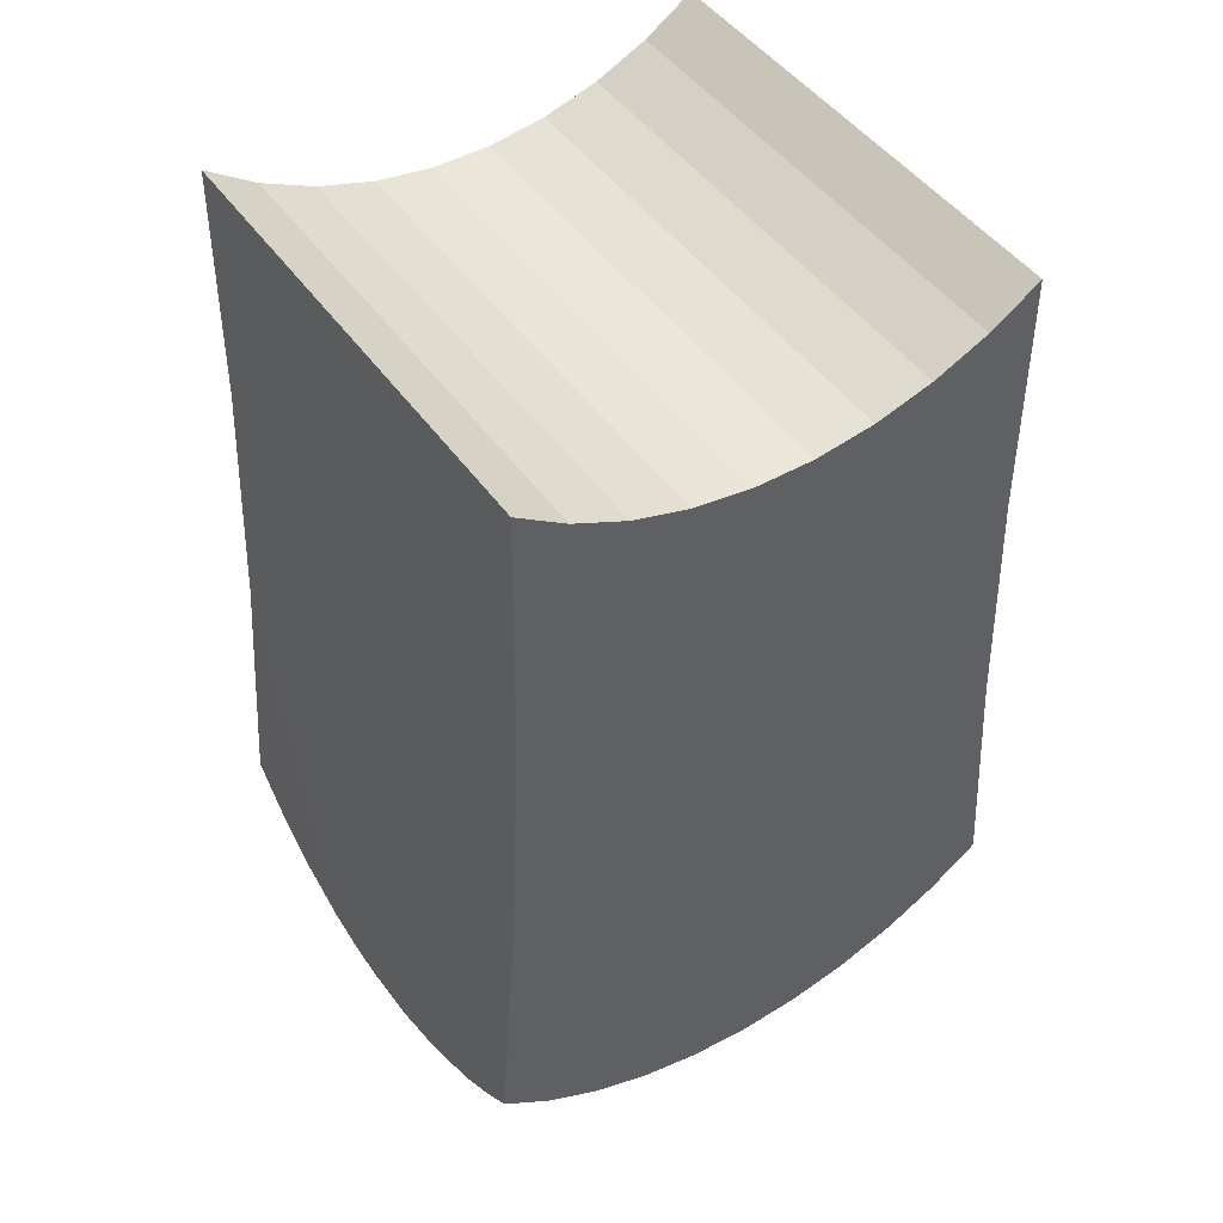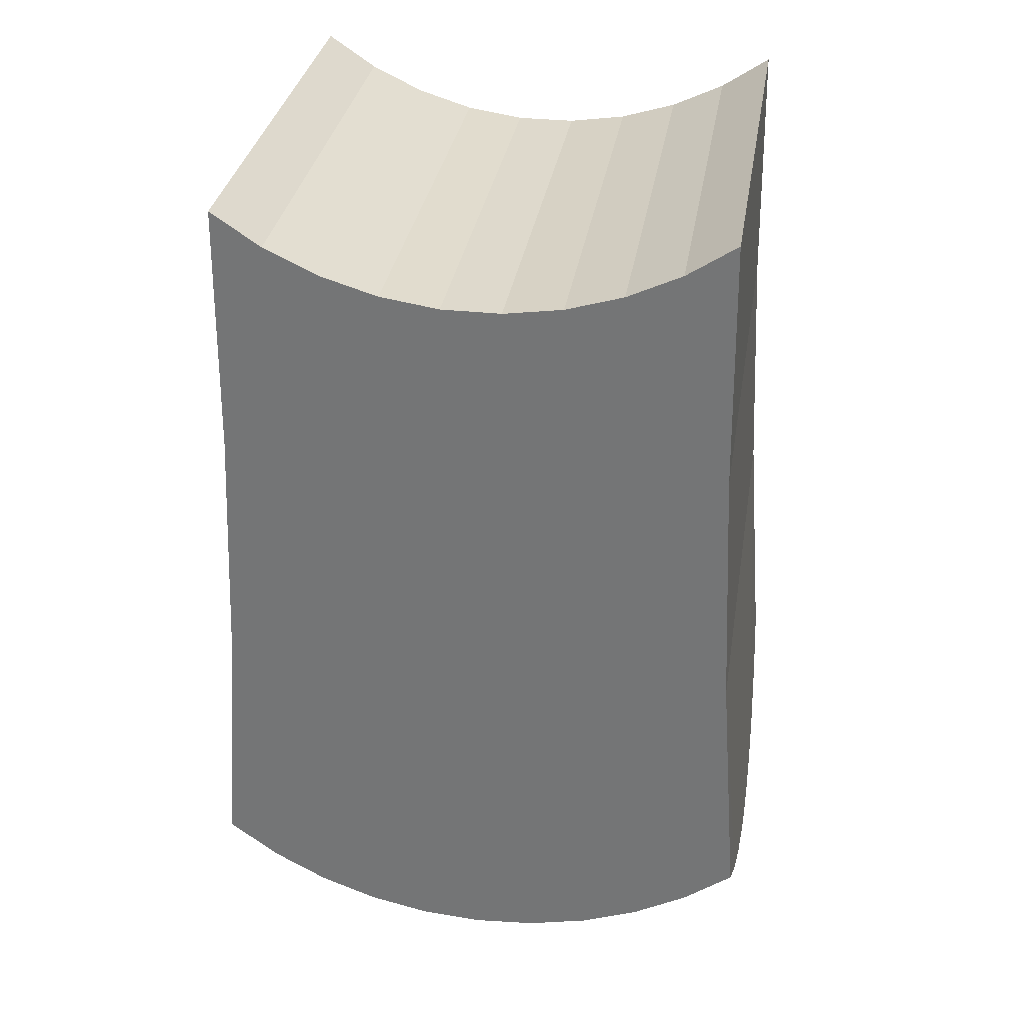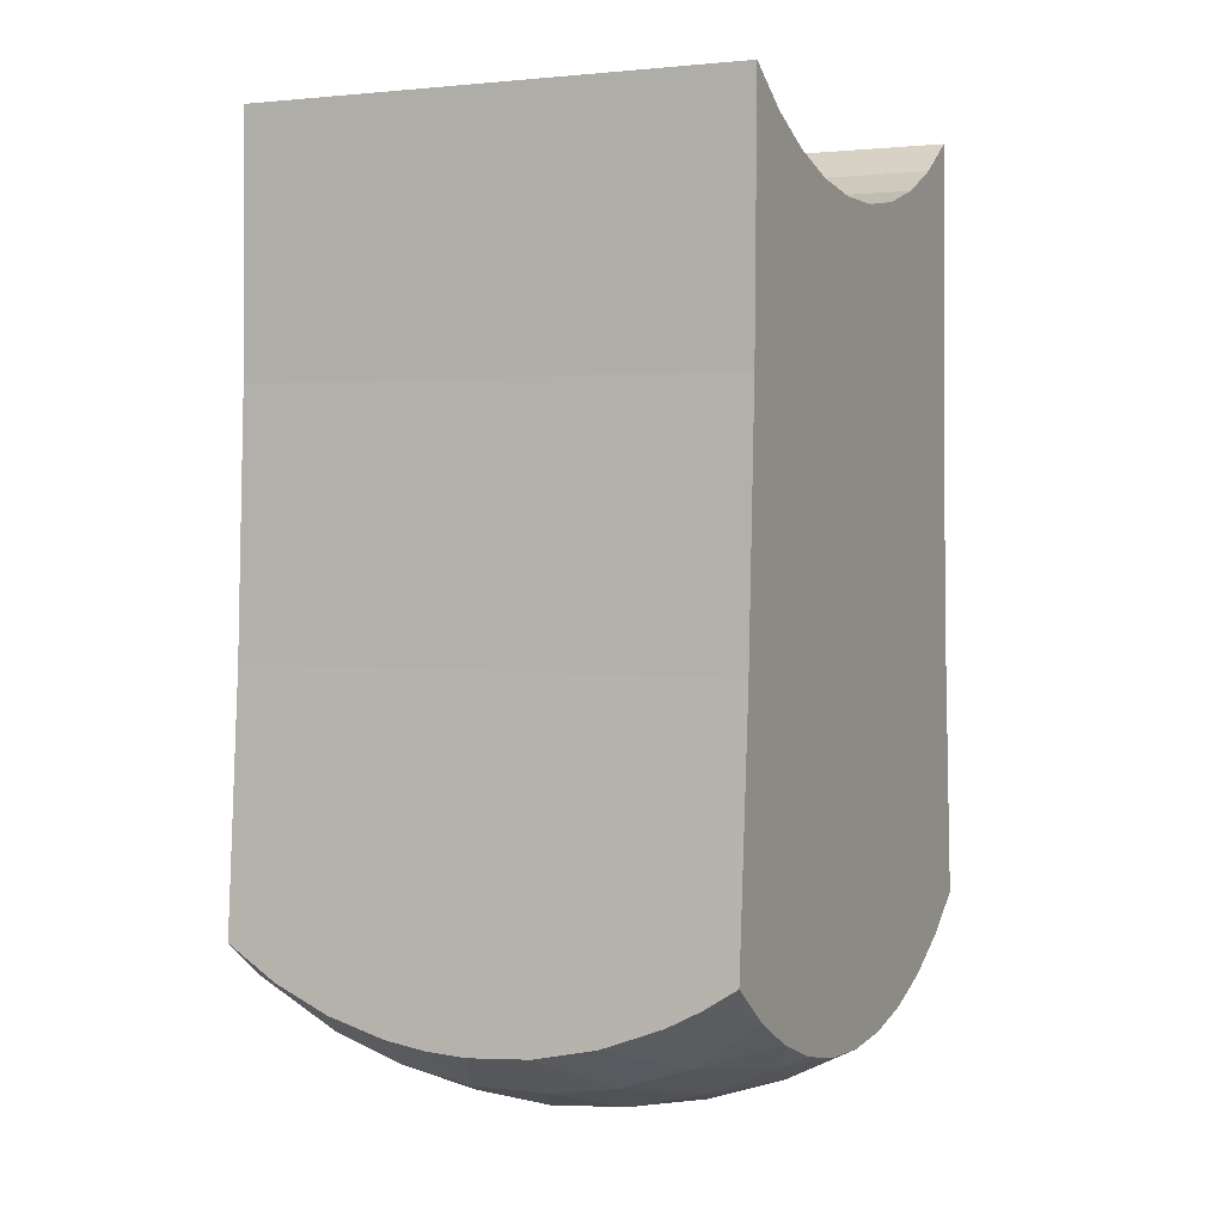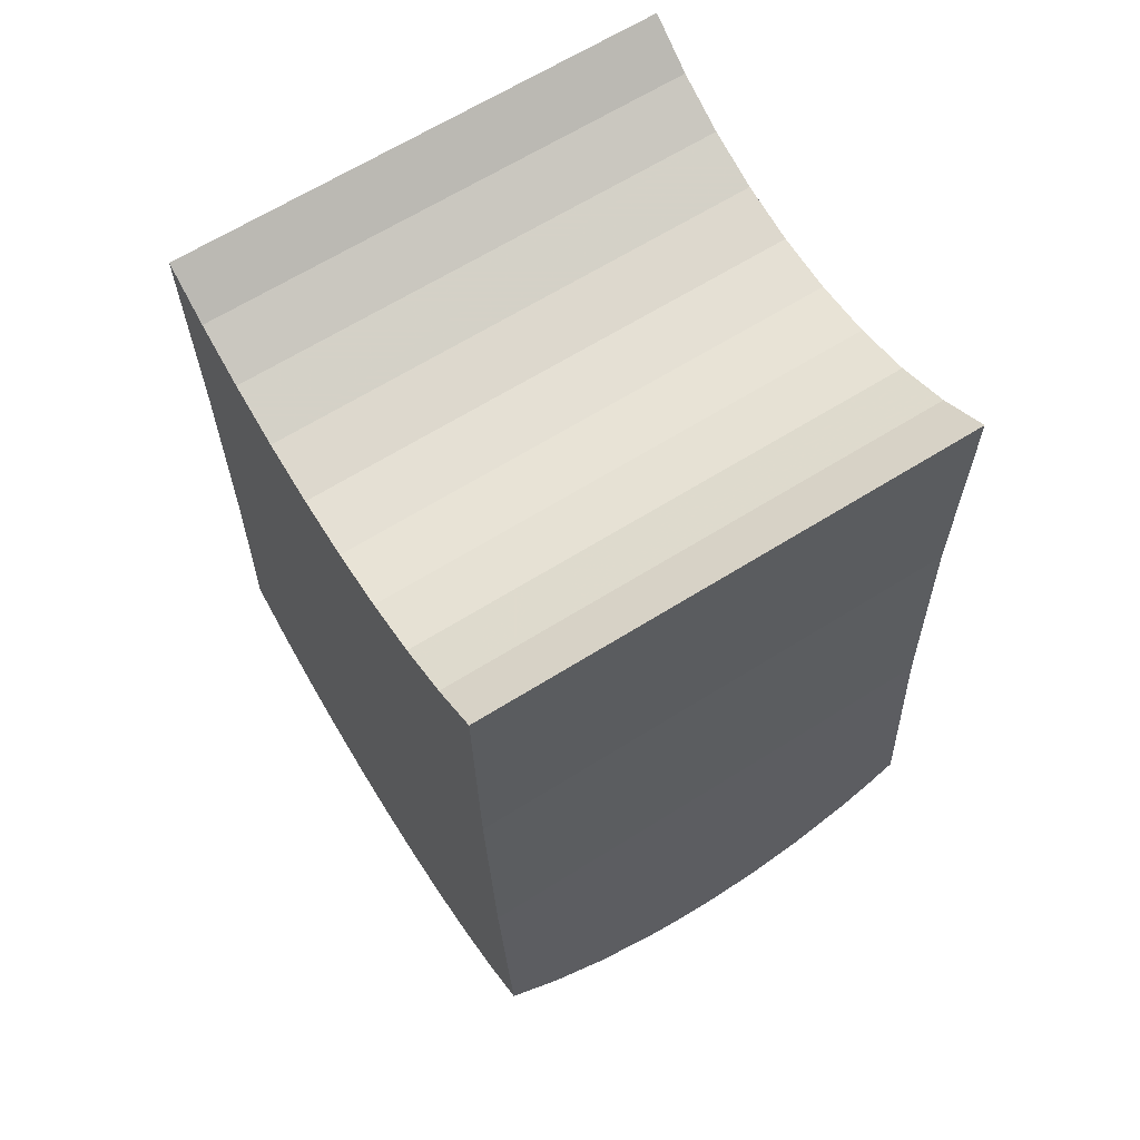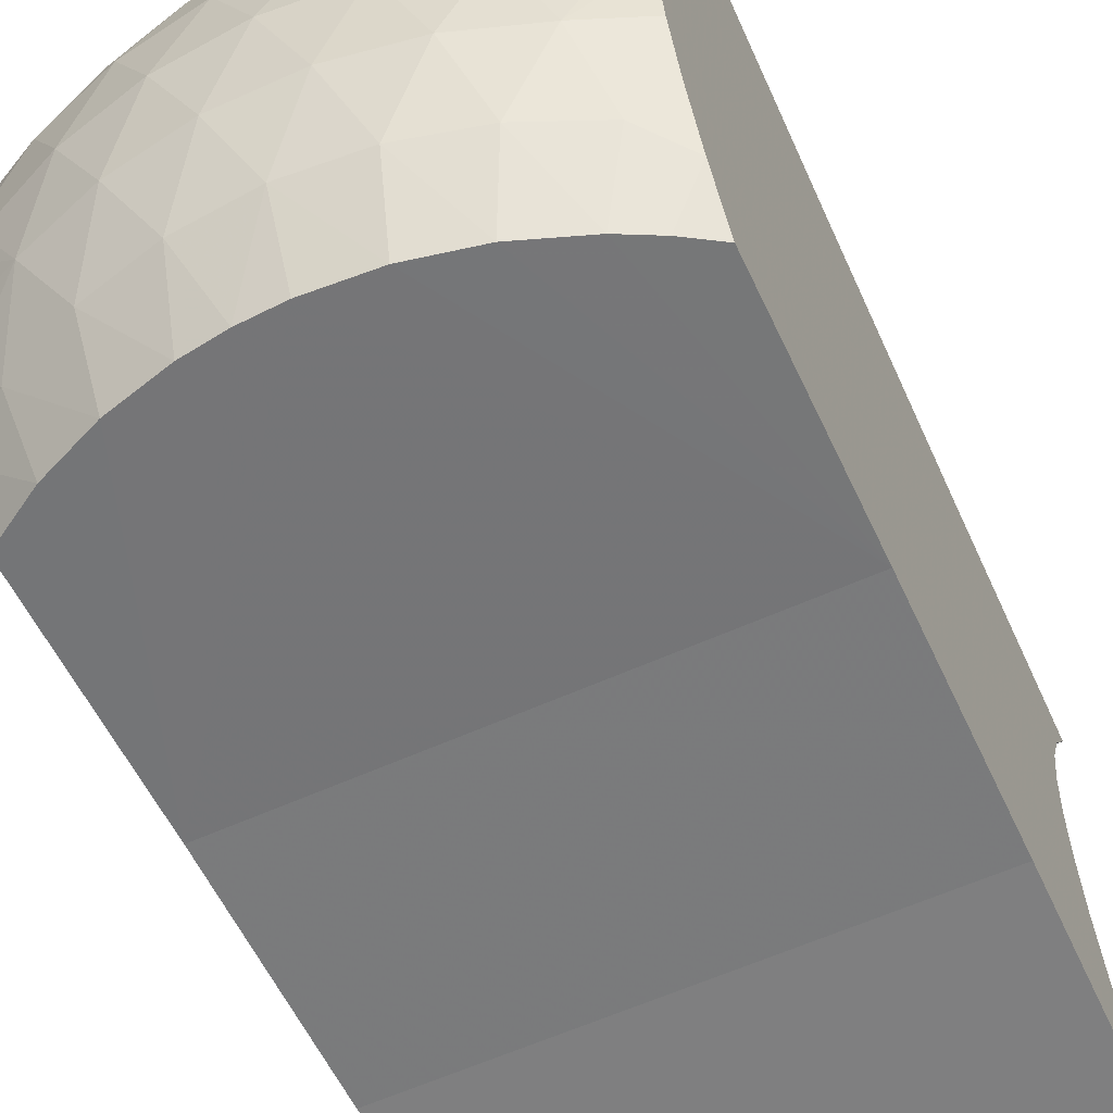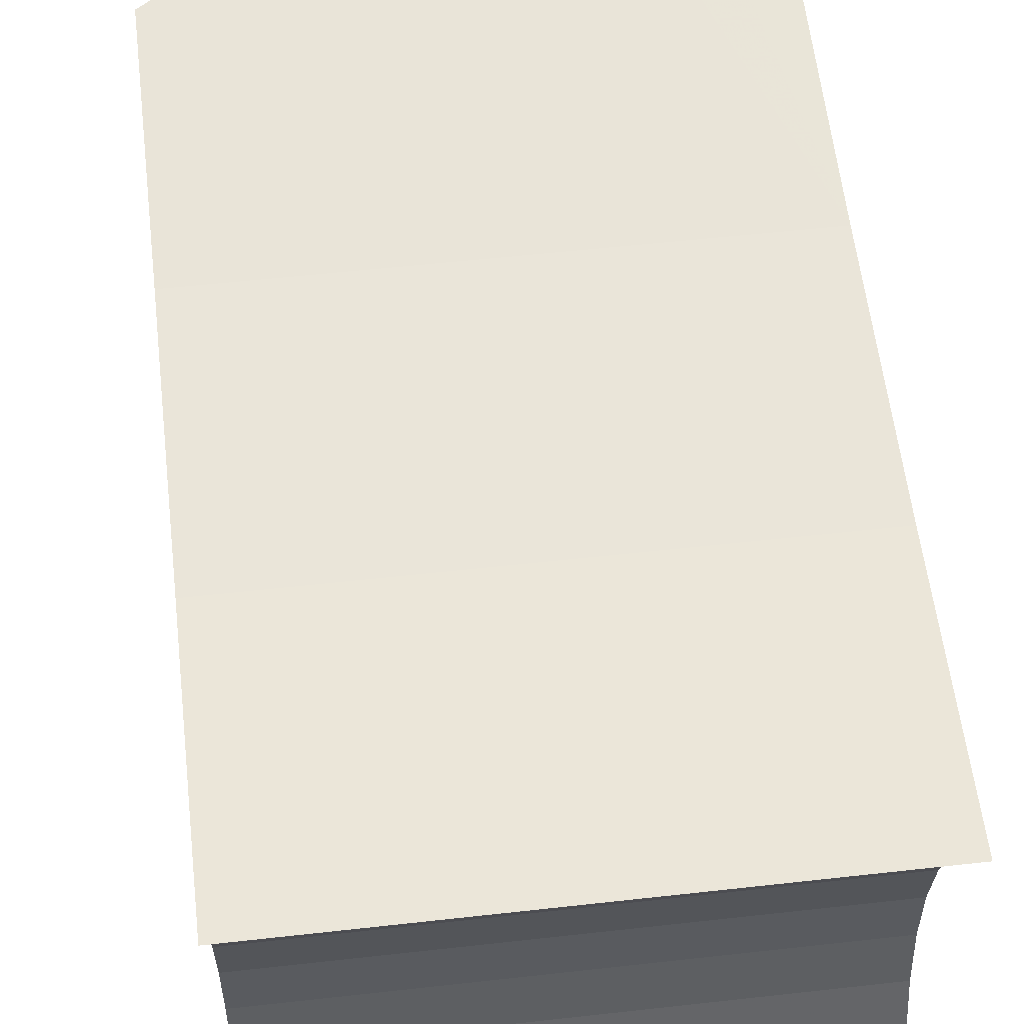
<metadata>
{"format":"obj","ext":"obj","renderer":"f3d","projection":"perspective","resolution":1024,"background":"white","views":[{"elev":46.6,"azim":-123.1,"up":"+Z"},{"elev":32.2,"azim":99.0,"up":"+Z"},{"elev":2.3,"azim":-154.6,"up":"+Z"},{"elev":65.6,"azim":147.9,"up":"+Z"},{"elev":-60.5,"azim":-155.3,"up":"+Y"},{"elev":56.1,"azim":-6.7,"up":"+Y"}]}
</metadata>
<code>
v -0.03 -0.03 -0.03811
v 0.03 -0.03046 -0.06851
v 0.03 -0.03 -0.03811
v -0.03 -0.03046 -0.06851
v 0.03 -0.03182 -0.09889
v 0.0237 -0.03445 -0.133
v 0.03 -0.0341 -0.1292
v 0.01691 -0.03472 -0.1359
v 0.009819 -0.03491 -0.1378
v -0.03 -0.03182 -0.09889
v 0.004886 -0.03498 -0.1385
v 0 -0.035 -0.1387
v -0.007474 -0.03495 -0.1382
v -0.01496 -0.03478 -0.1365
v -0.02218 -0.03452 -0.1338
v -0.0262 -0.03432 -0.1317
v -0.03 -0.0341 -0.1292
v 0.03 -0.01069 -0.04731
v 0.03 -0.01756 -0.04521
v 0.03 -0.02404 -0.04212
v 0.03 -0.003591 -0.04837
v 0.03 0.03046 -0.06851
v 0.03 0.03 -0.03811
v 0.03 0.02404 -0.04212
v 0.03 0.01756 -0.04521
v 0.03 0.01069 -0.04731
v 0.03 0.003591 -0.04837
v 0.03 -0.02815 -0.1337
v 0.03 -0.02164 -0.1372
v 0.03 -0.01467 -0.1398
v 0.03 0.03182 -0.09889
v 0.03 -0.007413 -0.1414
v 0.03 0 -0.142
v 0.03 0.007413 -0.1414
v 0.03 0.01467 -0.1398
v 0.03 0.02164 -0.1372
v 0.03 0.02815 -0.1337
v 0.03 0.0341 -0.1292
v -0.03 0.02815 -0.1337
v -0.0262 0.03432 -0.1317
v -0.02218 0.03452 -0.1338
v -0.03 0.0341 -0.1292
v 0.0237 0.03445 -0.133
v -0.03 -0.02815 -0.1337
v -0.0215 0.02582 -0.1397
v -0.03 0.02164 -0.1372
v -0.01496 0.03478 -0.1365
v -0.02723 0.01583 -0.1411
v -0.03 0.01467 -0.1398
v -0.03 0.007413 -0.1414
v -0.01313 0.02582 -0.1425
v -0.007474 0.03495 -0.1382
v -0.01857 0.01583 -0.1448
v -0.004417 0.02582 -0.144
v 0 0.035 -0.1387
v -0.02372 0.005331 -0.1449
v -0.03 0 -0.142
v -0.009408 0.01583 -0.1471
v 0.004417 0.02582 -0.144
v 0.004886 0.03498 -0.1385
v 0.009819 0.03491 -0.1378
v -0.02812 -0.005331 -0.1427
v -0.03 -0.007413 -0.1414
v -0.01449 0.005331 -0.148
v 0 0.01583 -0.1479
v 0.01313 0.02582 -0.1425
v 0.01691 0.03472 -0.1359
v -0.01917 -0.005331 -0.1466
v -0.004873 0.005331 -0.1496
v 0.009408 0.01583 -0.1471
v -0.02297 -0.01583 -0.1431
v -0.03 -0.01467 -0.1398
v -0.03 -0.02164 -0.1372
v 0.0215 0.02582 -0.1397
v -0.009714 -0.005331 -0.149
v 0.004873 0.005331 -0.1496
v -0.02548 -0.02582 -0.1378
v 0.01857 0.01583 -0.1448
v -0.01403 -0.01583 -0.1461
v -0 -0.005331 -0.1498
v 0.01449 0.005331 -0.148
v -0.01737 -0.02582 -0.1413
v 0.02723 0.01583 -0.1411
v -0.00472 -0.01583 -0.1477
v 0.009714 -0.005331 -0.149
v 0.02372 0.005331 -0.1449
v -0.008804 -0.02582 -0.1434
v 0.00472 -0.01583 -0.1477
v 0.01917 -0.005331 -0.1466
v -0 -0.02582 -0.1442
v 0.01403 -0.01583 -0.1461
v 0.02812 -0.005331 -0.1427
v 0.008804 -0.02582 -0.1434
v 0.02297 -0.01583 -0.1431
v 0.01737 -0.02582 -0.1413
v 0.02548 -0.02582 -0.1378
v -0.03 -0.01756 -0.04521
v -0.03 -0.01069 -0.04731
v -0.03 -0.02404 -0.04212
v -0.03 -0.003591 -0.04837
v -0.03 0.03046 -0.06851
v -0.03 0.02404 -0.04212
v -0.03 0.03 -0.03811
v -0.03 0.01756 -0.04521
v -0.03 0.01069 -0.04731
v -0.03 0.003591 -0.04837
v -0.03 0.03182 -0.09889
f 1 2 3
f 4 5 2
f 4 2 1
f 6 7 5
f 8 6 5
f 9 8 5
f 10 5 4
f 11 9 5
f 12 5 10
f 12 11 5
f 13 12 10
f 14 13 10
f 15 14 10
f 16 15 10
f 17 16 10
f 2 18 19
f 2 19 20
f 2 20 3
f 21 18 2
f 22 23 24
f 22 24 25
f 22 25 26
f 22 26 27
f 22 27 21
f 22 21 2
f 28 5 7
f 29 5 28
f 30 5 29
f 31 2 5
f 31 22 2
f 32 5 30
f 33 31 5
f 33 5 32
f 34 31 33
f 35 31 34
f 36 31 35
f 37 31 36
f 38 31 37
f 39 40 41
f 39 42 40
f 37 43 38
f 16 17 44
f 7 6 28
f 45 46 39
f 45 41 47
f 45 39 41
f 48 49 46
f 48 50 49
f 48 46 45
f 51 47 52
f 51 45 47
f 53 45 51
f 53 48 45
f 54 52 55
f 54 51 52
f 56 57 50
f 56 48 53
f 56 50 48
f 58 53 51
f 58 51 54
f 59 60 61
f 59 55 60
f 59 54 55
f 62 63 57
f 64 56 53
f 64 53 58
f 65 58 54
f 65 54 59
f 66 61 67
f 66 59 61
f 68 62 57
f 68 57 56
f 68 56 64
f 69 64 58
f 69 58 65
f 70 65 59
f 70 59 66
f 71 72 63
f 71 73 72
f 71 63 62
f 71 62 68
f 74 66 67
f 74 67 43
f 74 37 36
f 74 43 37
f 75 64 69
f 75 68 64
f 76 65 70
f 76 69 65
f 77 44 73
f 77 15 16
f 77 16 44
f 77 73 71
f 78 66 74
f 78 70 66
f 79 68 75
f 79 71 68
f 80 69 76
f 80 75 69
f 81 70 78
f 81 76 70
f 82 15 77
f 82 14 15
f 82 71 79
f 82 77 71
f 83 35 34
f 83 36 35
f 83 78 74
f 83 74 36
f 84 79 75
f 84 75 80
f 85 76 81
f 85 80 76
f 86 83 34
f 86 34 33
f 86 81 78
f 86 78 83
f 87 13 14
f 87 79 84
f 87 14 82
f 87 82 79
f 88 84 80
f 88 80 85
f 89 86 33
f 89 85 81
f 89 81 86
f 90 84 88
f 90 11 12
f 90 12 13
f 90 13 87
f 90 87 84
f 91 88 85
f 91 85 89
f 92 33 32
f 92 89 33
f 93 90 88
f 93 88 91
f 93 9 11
f 93 11 90
f 94 30 29
f 94 32 30
f 94 91 89
f 94 92 32
f 94 89 92
f 95 8 9
f 95 93 91
f 95 9 93
f 95 91 94
f 96 8 95
f 96 95 94
f 96 28 6
f 96 29 28
f 96 94 29
f 96 6 8
f 4 97 98
f 4 99 97
f 4 1 99
f 100 4 98
f 101 102 103
f 101 104 102
f 101 105 104
f 101 106 105
f 101 100 106
f 101 4 100
f 44 17 10
f 73 44 10
f 72 73 10
f 107 10 4
f 107 4 101
f 63 72 10
f 57 10 107
f 57 63 10
f 50 57 107
f 49 50 107
f 46 49 107
f 39 46 107
f 42 39 107
f 20 1 3
f 20 99 1
f 19 97 99
f 19 99 20
f 18 98 97
f 18 97 19
f 21 100 98
f 21 98 18
f 27 106 100
f 27 100 21
f 26 105 106
f 26 106 27
f 25 104 105
f 25 105 26
f 24 102 104
f 24 104 25
f 23 103 102
f 23 102 24
f 22 103 23
f 22 101 103
f 40 42 107
f 41 40 107
f 47 41 107
f 52 47 107
f 31 107 101
f 31 101 22
f 55 107 31
f 55 52 107
f 60 55 31
f 61 60 31
f 67 61 31
f 43 67 31
f 38 43 31

</code>
